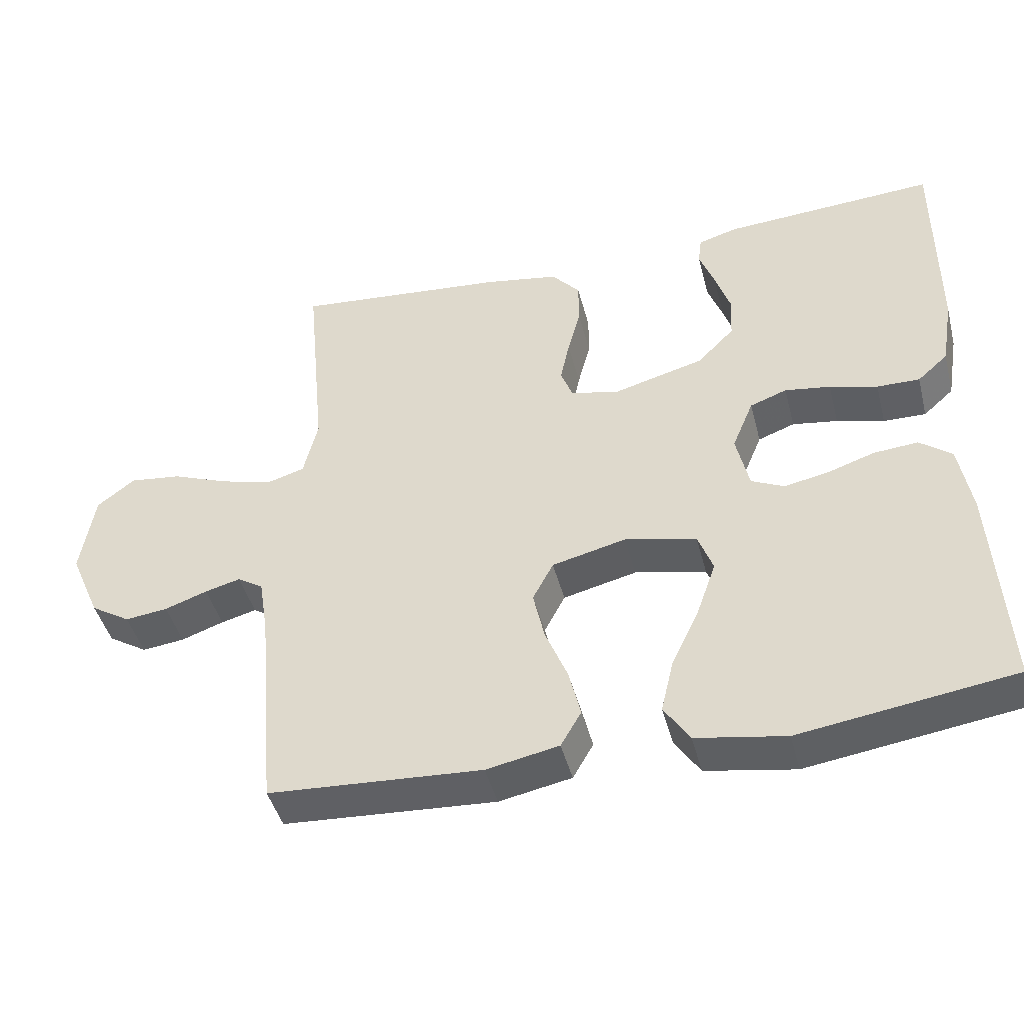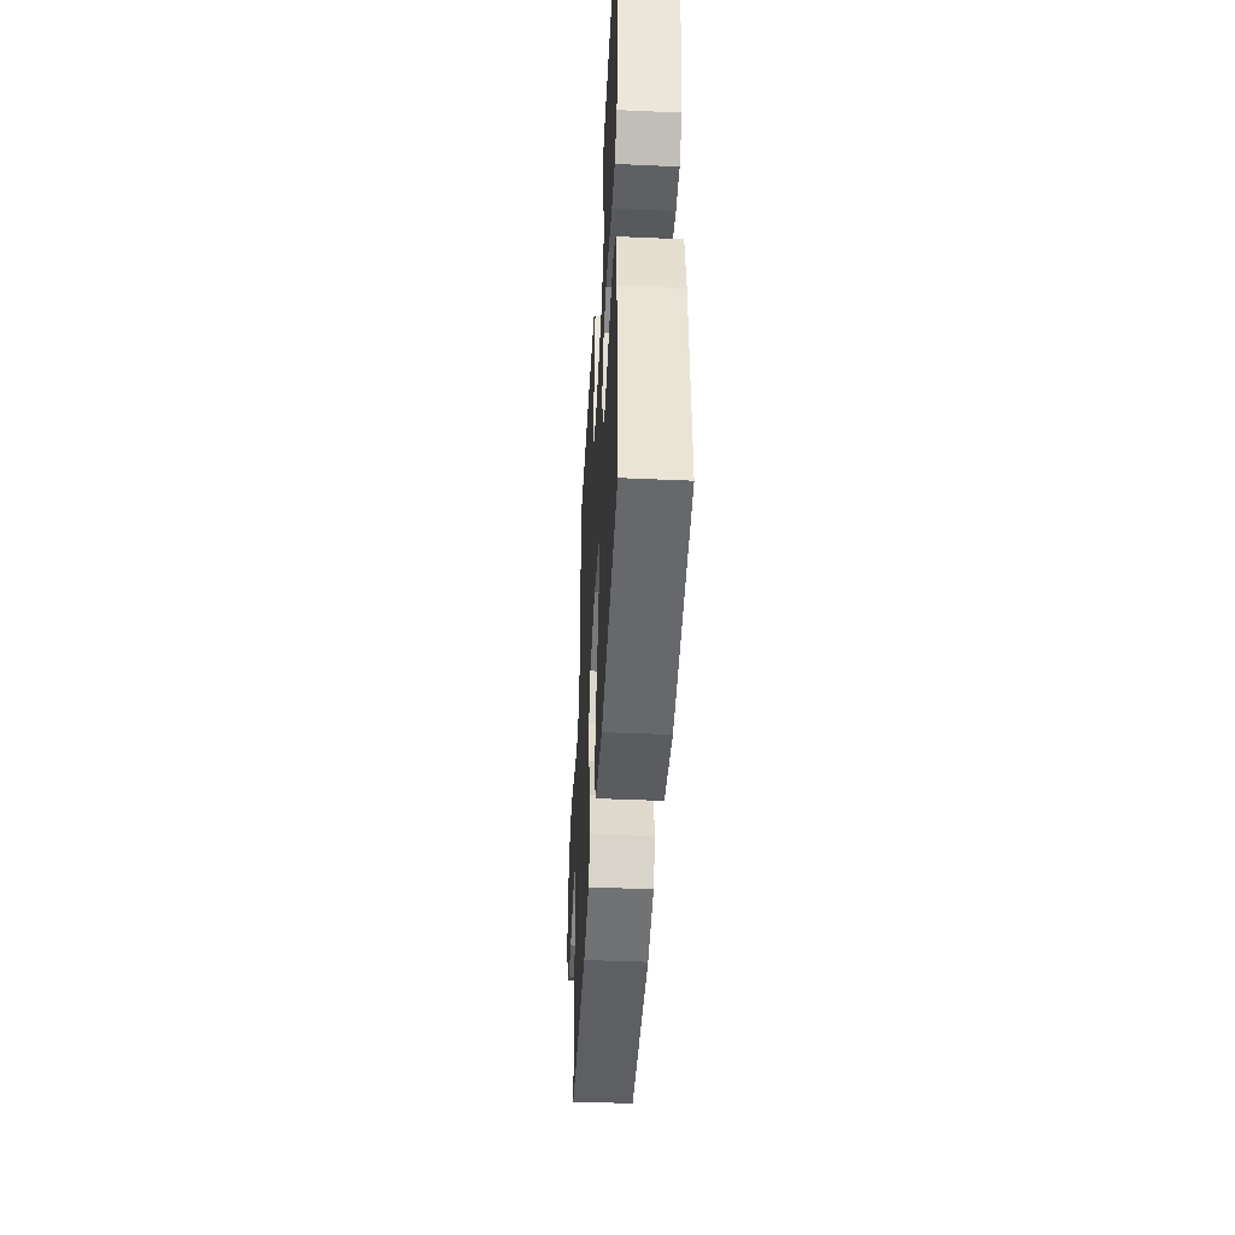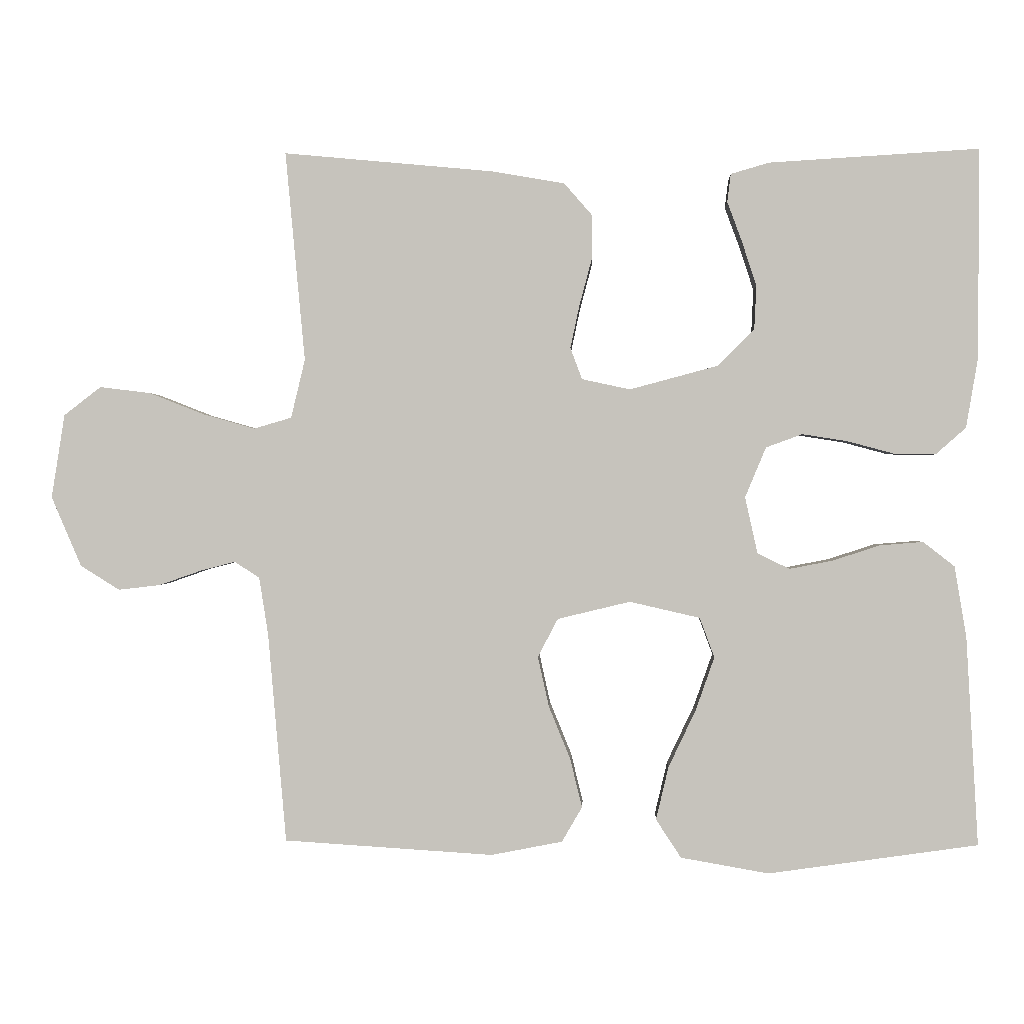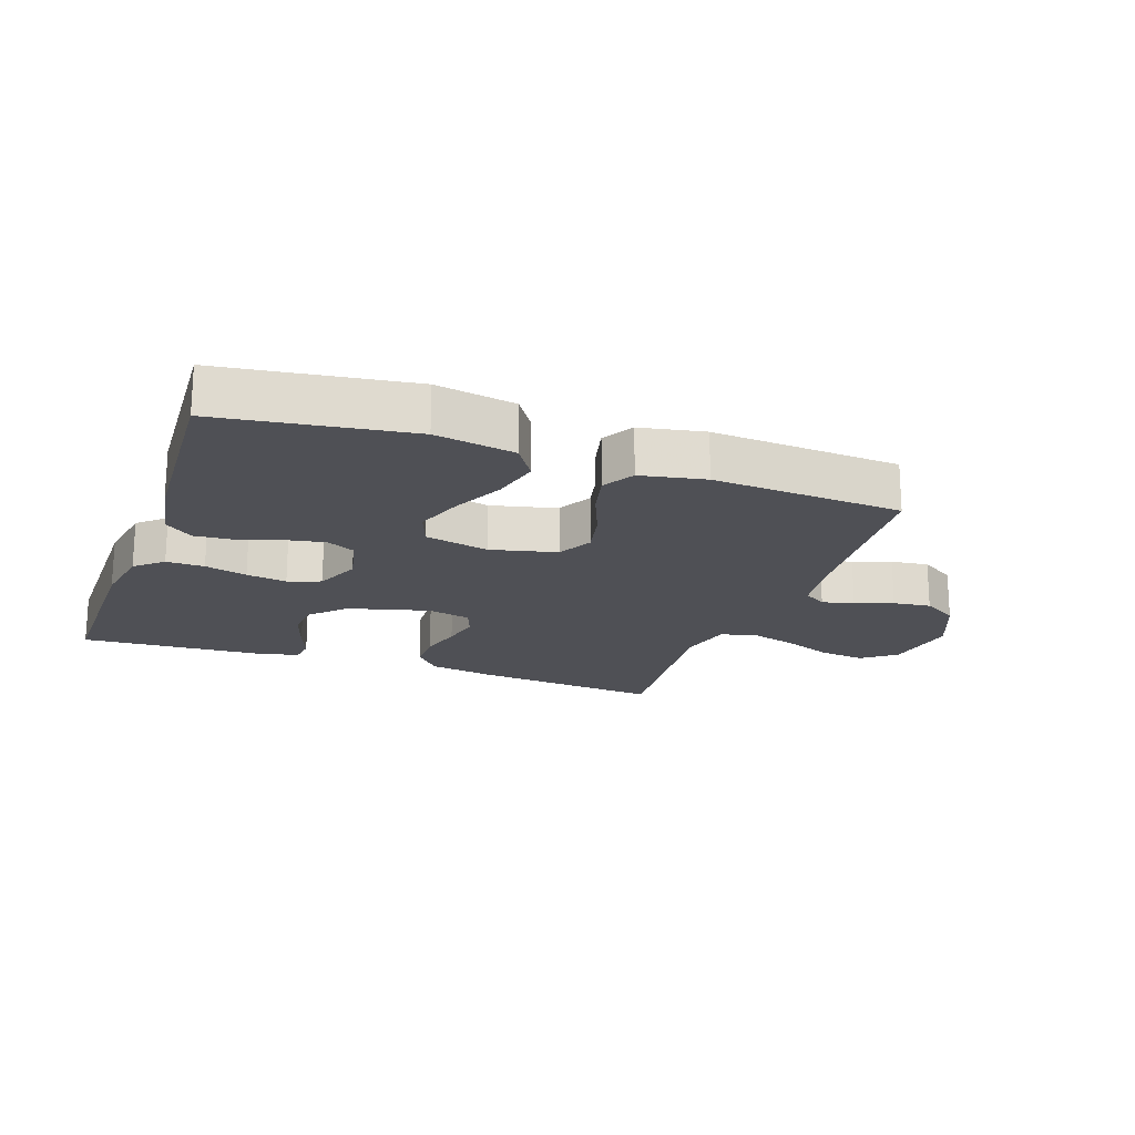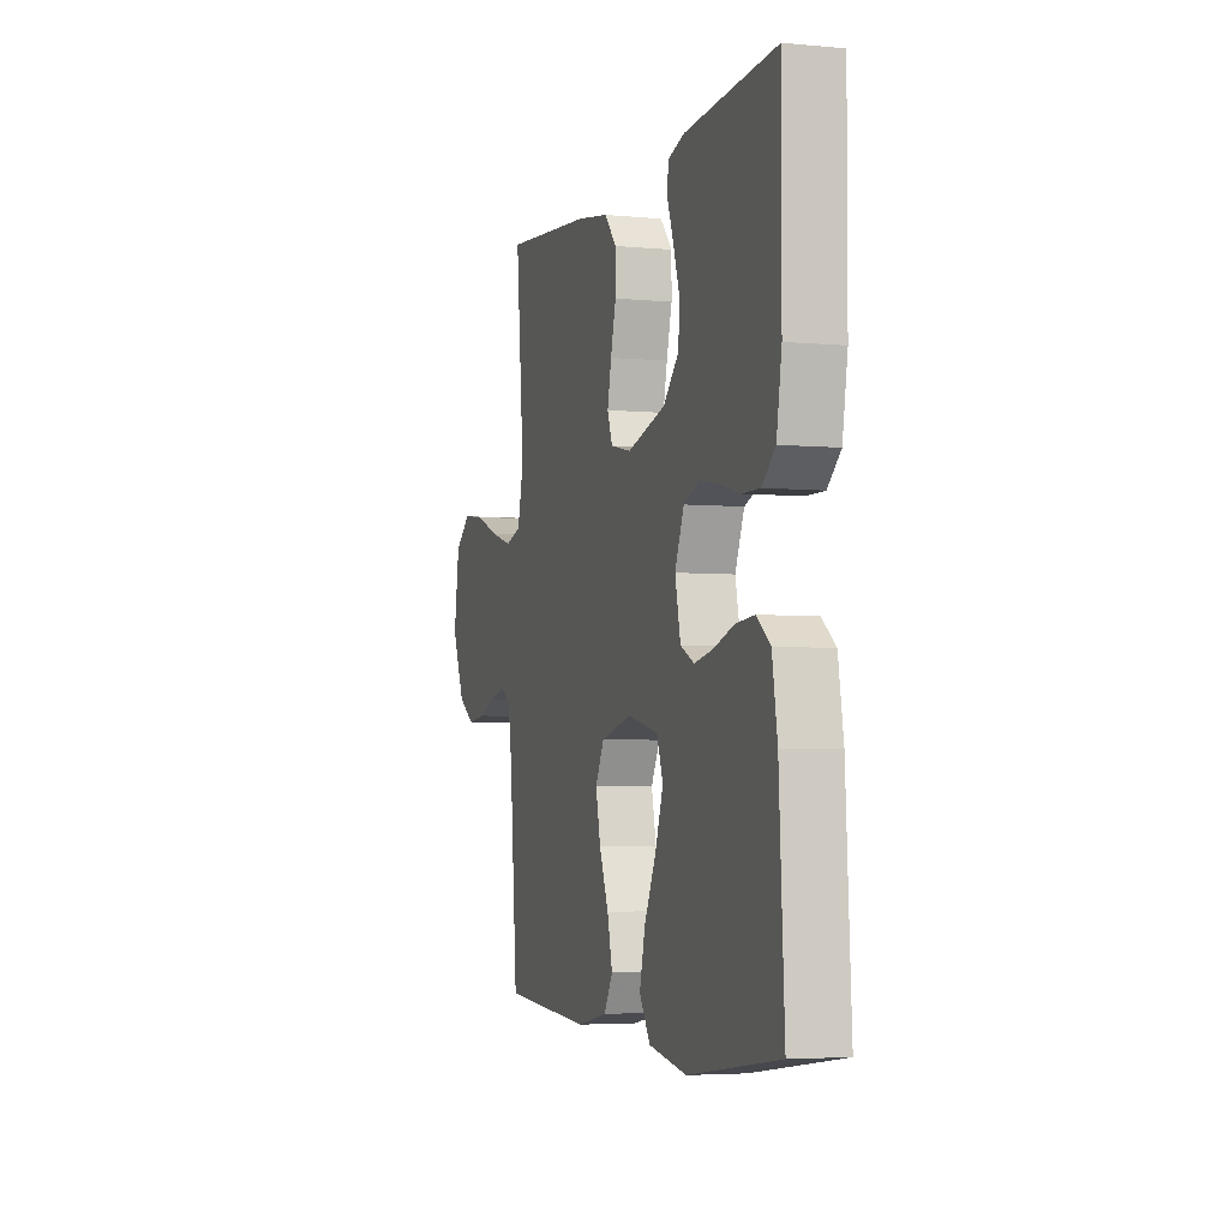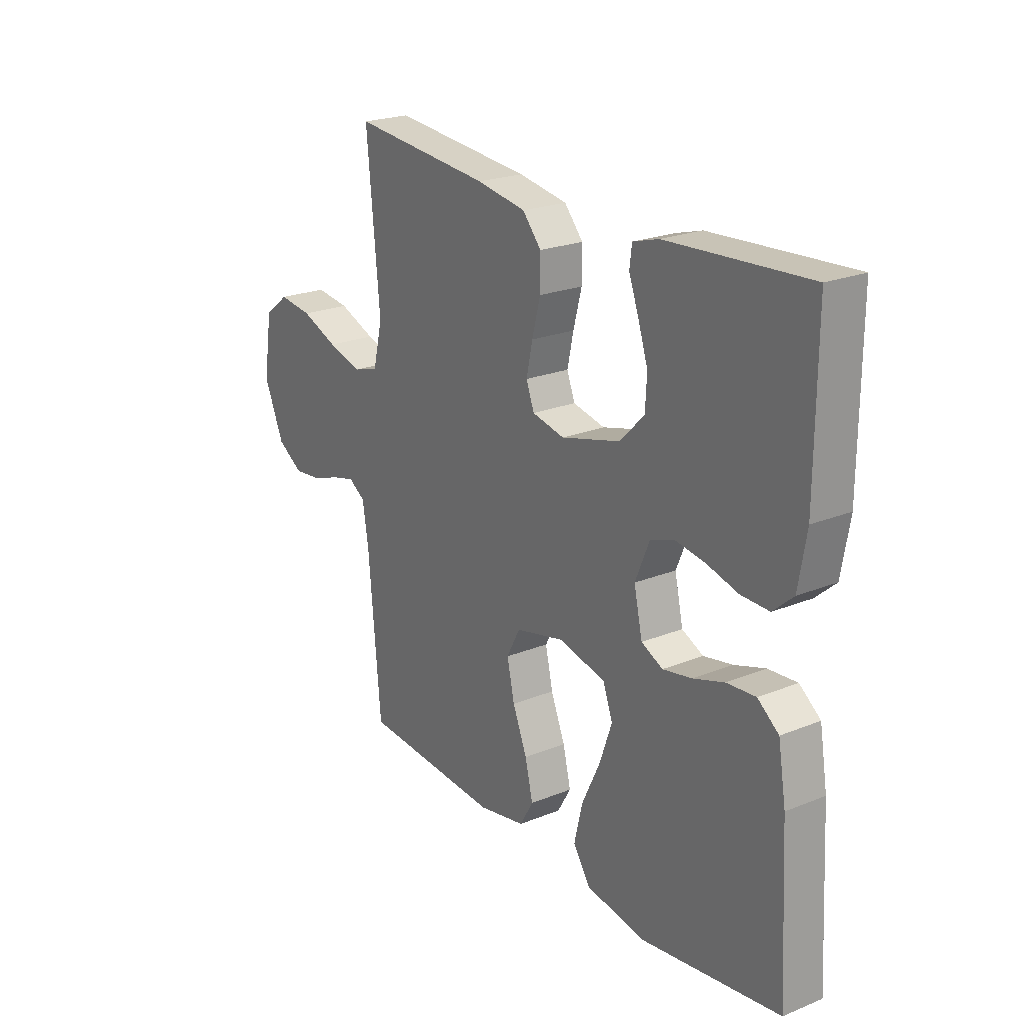
<metadata>
{"format":"obj","ext":"obj","renderer":"f3d","projection":"perspective","resolution":1024,"background":"white","views":[{"elev":-44.6,"azim":14.4,"up":"+Z"},{"elev":-44.3,"azim":87.0,"up":"+Z"},{"elev":0.5,"azim":2.5,"up":"+Z"},{"elev":-19.3,"azim":160.4,"up":"+Y"},{"elev":-4.2,"azim":72.8,"up":"+Z"},{"elev":22.6,"azim":55.2,"up":"+Z"}]}
</metadata>
<code>
v -0.5 0.07 0.5
v -0.2 0.07 0.472
v -0.095 0.07 0.454
v -0.055 0.07 0.408
v -0.055 0.07 0.345
v -0.073 0.07 0.277
v -0.086 0.07 0.216
v -0.069 0.07 0.171
v 0 0.07 0.156
v 0.127 0.07 0.19
v 0.179 0.07 0.243
v 0.182 0.07 0.305
v 0.161 0.07 0.369
v 0.14 0.07 0.426
v 0.145 0.07 0.466
v 0.2 0.07 0.482
v 0.5 0.07 0.5
v 0.499 0.07 0.2
v 0.482 0.07 0.1
v 0.439 0.07 0.062
v 0.379 0.07 0.063
v 0.312 0.07 0.081
v 0.248 0.07 0.091
v 0.196 0.07 0.072
v 0.166 0.07 0
v 0.184 0.07 -0.081
v 0.23 0.07 -0.103
v 0.292 0.07 -0.091
v 0.359 0.07 -0.069
v 0.421 0.07 -0.064
v 0.466 0.07 -0.099
v 0.483 0.07 -0.2
v 0.5 0.07 -0.5
v 0.2 0.07 -0.543
v 0.074 0.07 -0.521
v 0.038 0.07 -0.466
v 0.056 0.07 -0.39
v 0.095 0.07 -0.308
v 0.122 0.07 -0.231
v 0.101 0.07 -0.174
v 0 0.07 -0.151
v -0.104 0.07 -0.176
v -0.133 0.07 -0.231
v -0.117 0.07 -0.303
v -0.086 0.07 -0.379
v -0.069 0.07 -0.449
v -0.098 0.07 -0.499
v -0.2 0.07 -0.519
v -0.5 0.07 -0.5
v -0.526 0.07 -0.2
v -0.539 0.07 -0.117
v -0.575 0.07 -0.094
v -0.625 0.07 -0.107
v -0.685 0.07 -0.128
v -0.745 0.07 -0.135
v -0.801 0.07 -0.1
v -0.844 0.07 0
v -0.825 0.07 0.12
v -0.772 0.07 0.161
v -0.699 0.07 0.152
v -0.62 0.07 0.121
v -0.546 0.07 0.1
v -0.492 0.07 0.116
v -0.472 0.07 0.2
v -0.5 0 0.5
v -0.2 0 0.472
v -0.095 0 0.454
v -0.055 0 0.408
v -0.055 0 0.345
v -0.073 0 0.277
v -0.086 0 0.216
v -0.069 0 0.171
v 0 0 0.156
v 0.127 0 0.19
v 0.179 0 0.243
v 0.182 0 0.305
v 0.161 0 0.369
v 0.14 0 0.426
v 0.145 0 0.466
v 0.2 0 0.482
v 0.5 0 0.5
v 0.499 0 0.2
v 0.482 0 0.1
v 0.439 0 0.062
v 0.379 0 0.063
v 0.312 0 0.081
v 0.248 0 0.091
v 0.196 0 0.072
v 0.166 0 0
v 0.184 0 -0.081
v 0.23 0 -0.103
v 0.292 0 -0.091
v 0.359 0 -0.069
v 0.421 0 -0.064
v 0.466 0 -0.099
v 0.483 0 -0.2
v 0.5 0 -0.5
v 0.2 0 -0.543
v 0.074 0 -0.521
v 0.038 0 -0.466
v 0.056 0 -0.39
v 0.095 0 -0.308
v 0.122 0 -0.231
v 0.101 0 -0.174
v 0 0 -0.151
v -0.104 0 -0.176
v -0.133 0 -0.231
v -0.117 0 -0.303
v -0.086 0 -0.379
v -0.069 0 -0.449
v -0.098 0 -0.499
v -0.2 0 -0.519
v -0.5 0 -0.5
v -0.526 0 -0.2
v -0.539 0 -0.117
v -0.575 0 -0.094
v -0.625 0 -0.107
v -0.685 0 -0.128
v -0.745 0 -0.135
v -0.801 0 -0.1
v -0.844 0 0
v -0.825 0 0.12
v -0.772 0 0.161
v -0.699 0 0.152
v -0.62 0 0.121
v -0.546 0 0.1
v -0.492 0 0.116
v -0.472 0 0.2
f 58 59 60 61
f 58 61 62
f 57 58 62
f 56 57 62 63
f 53 54 55 56
f 52 53 56 63
f 47 48 49 50
f 47 50 51
f 44 45 46 47
f 43 44 47 51
f 42 43 51 52
f 35 36 37 38
f 35 38 39
f 34 35 39
f 33 34 39
f 32 33 39 40
f 28 29 30 31
f 27 28 31 32
f 19 20 21 22
f 19 22 23
f 18 19 23
f 17 18 23 24
f 13 14 15 16
f 12 13 16 17
f 11 12 17 24
f 3 4 5 6
f 3 6 7
f 64 1 2 3
f 63 64 3 7
f 41 42 52 63
f 27 32 40 41
f 26 27 41 63
f 25 26 63
f 10 11 24 25
f 9 10 25
f 8 9 25 63
f 7 8 63
f 125 124 123 122
f 126 125 122
f 126 122 121
f 127 126 121 120
f 120 119 118 117
f 127 120 117 116
f 114 113 112 111
f 115 114 111
f 111 110 109 108
f 115 111 108 107
f 116 115 107 106
f 102 101 100 99
f 103 102 99
f 103 99 98
f 103 98 97
f 104 103 97 96
f 95 94 93 92
f 96 95 92 91
f 86 85 84 83
f 87 86 83
f 87 83 82
f 88 87 82 81
f 80 79 78 77
f 81 80 77 76
f 88 81 76 75
f 70 69 68 67
f 71 70 67
f 67 66 65 128
f 71 67 128 127
f 127 116 106 105
f 105 104 96 91
f 127 105 91 90
f 127 90 89
f 89 88 75 74
f 89 74 73
f 127 89 73 72
f 127 72 71
f 1 65 66 2
f 2 66 67 3
f 3 67 68 4
f 4 68 69 5
f 5 69 70 6
f 6 70 71 7
f 7 71 72 8
f 8 72 73 9
f 9 73 74 10
f 10 74 75 11
f 11 75 76 12
f 12 76 77 13
f 13 77 78 14
f 14 78 79 15
f 15 79 80 16
f 16 80 81 17
f 17 81 82 18
f 18 82 83 19
f 19 83 84 20
f 20 84 85 21
f 21 85 86 22
f 22 86 87 23
f 23 87 88 24
f 24 88 89 25
f 25 89 90 26
f 26 90 91 27
f 27 91 92 28
f 28 92 93 29
f 29 93 94 30
f 30 94 95 31
f 31 95 96 32
f 32 96 97 33
f 33 97 98 34
f 34 98 99 35
f 35 99 100 36
f 36 100 101 37
f 37 101 102 38
f 38 102 103 39
f 39 103 104 40
f 40 104 105 41
f 41 105 106 42
f 42 106 107 43
f 43 107 108 44
f 44 108 109 45
f 45 109 110 46
f 46 110 111 47
f 47 111 112 48
f 48 112 113 49
f 49 113 114 50
f 50 114 115 51
f 51 115 116 52
f 52 116 117 53
f 53 117 118 54
f 54 118 119 55
f 55 119 120 56
f 56 120 121 57
f 57 121 122 58
f 58 122 123 59
f 59 123 124 60
f 60 124 125 61
f 61 125 126 62
f 62 126 127 63
f 63 127 128 64
f 64 128 65 1

</code>
